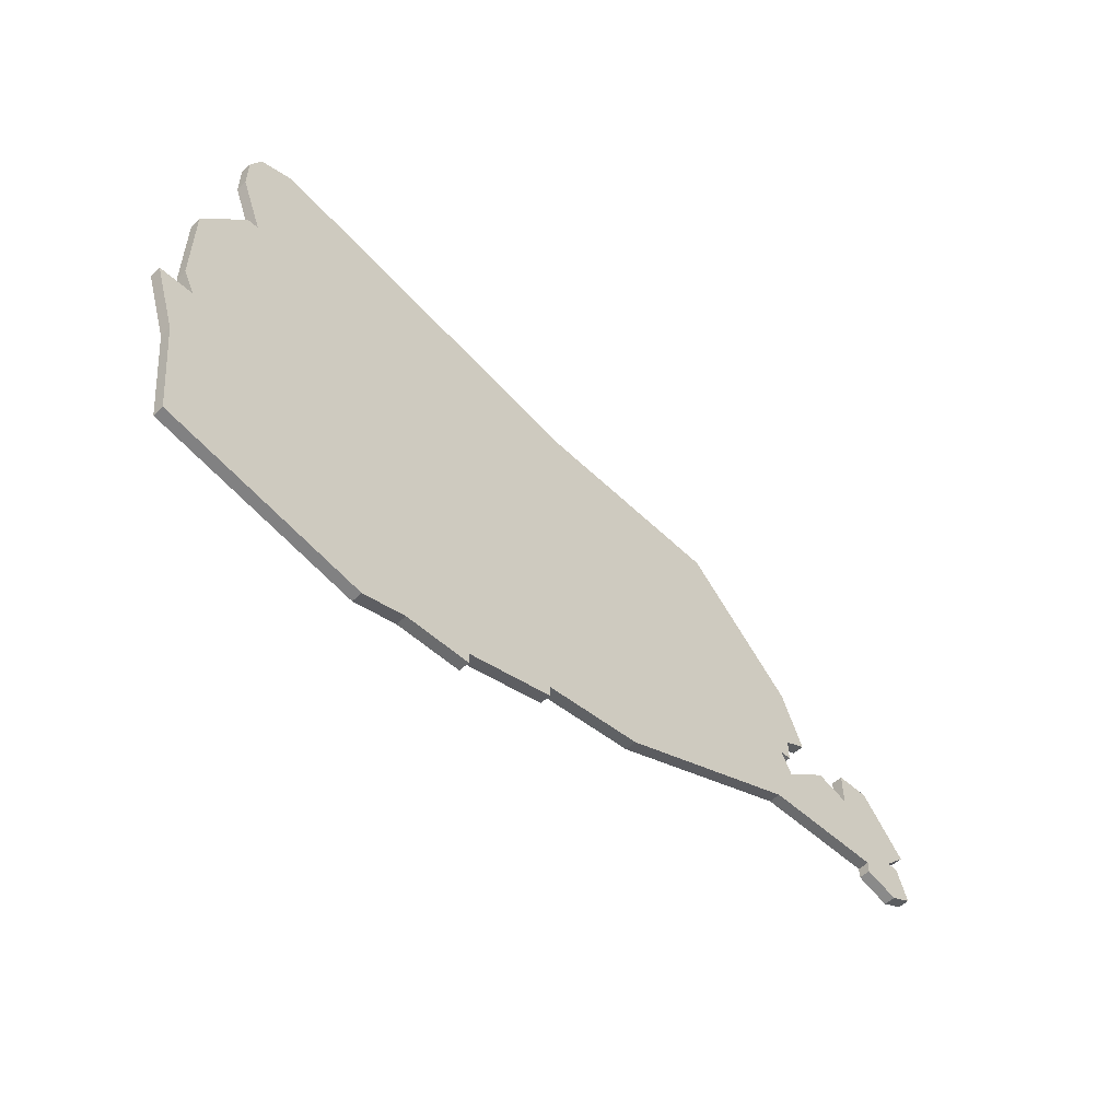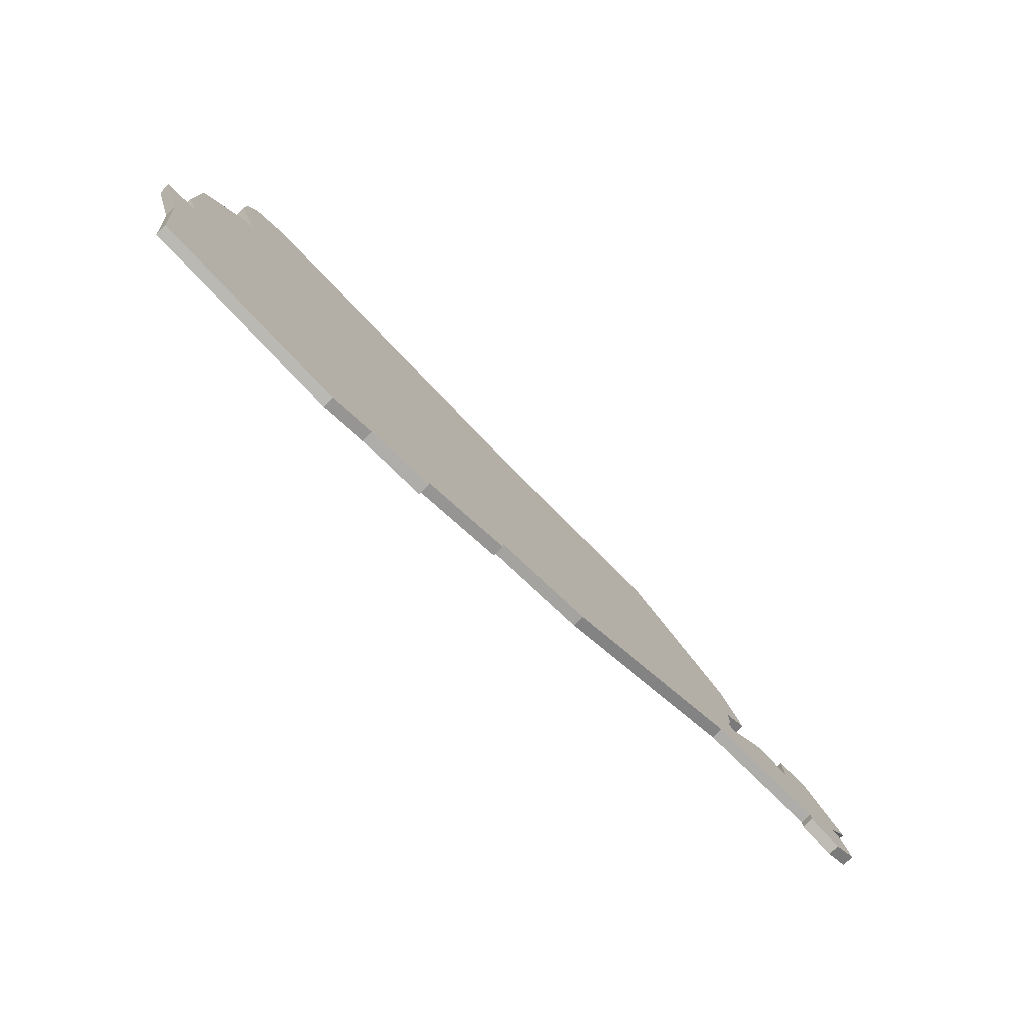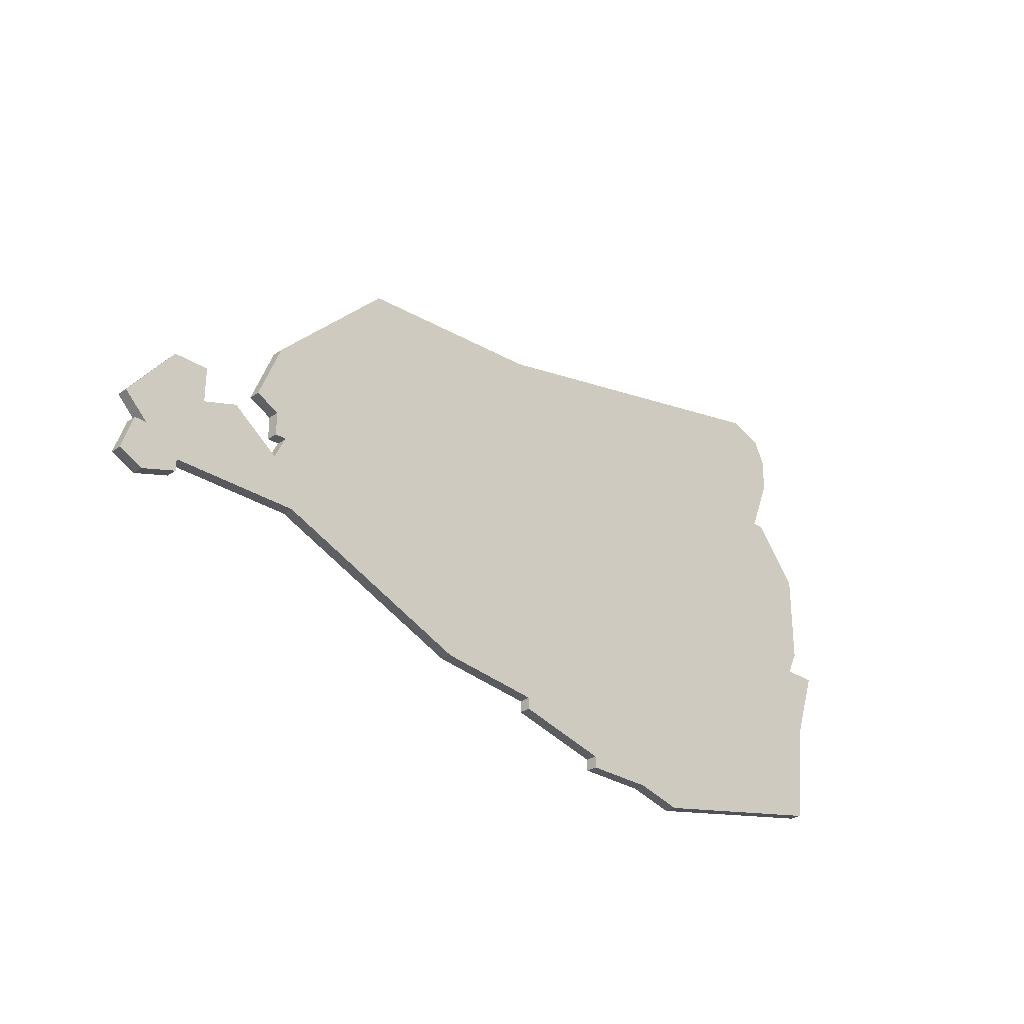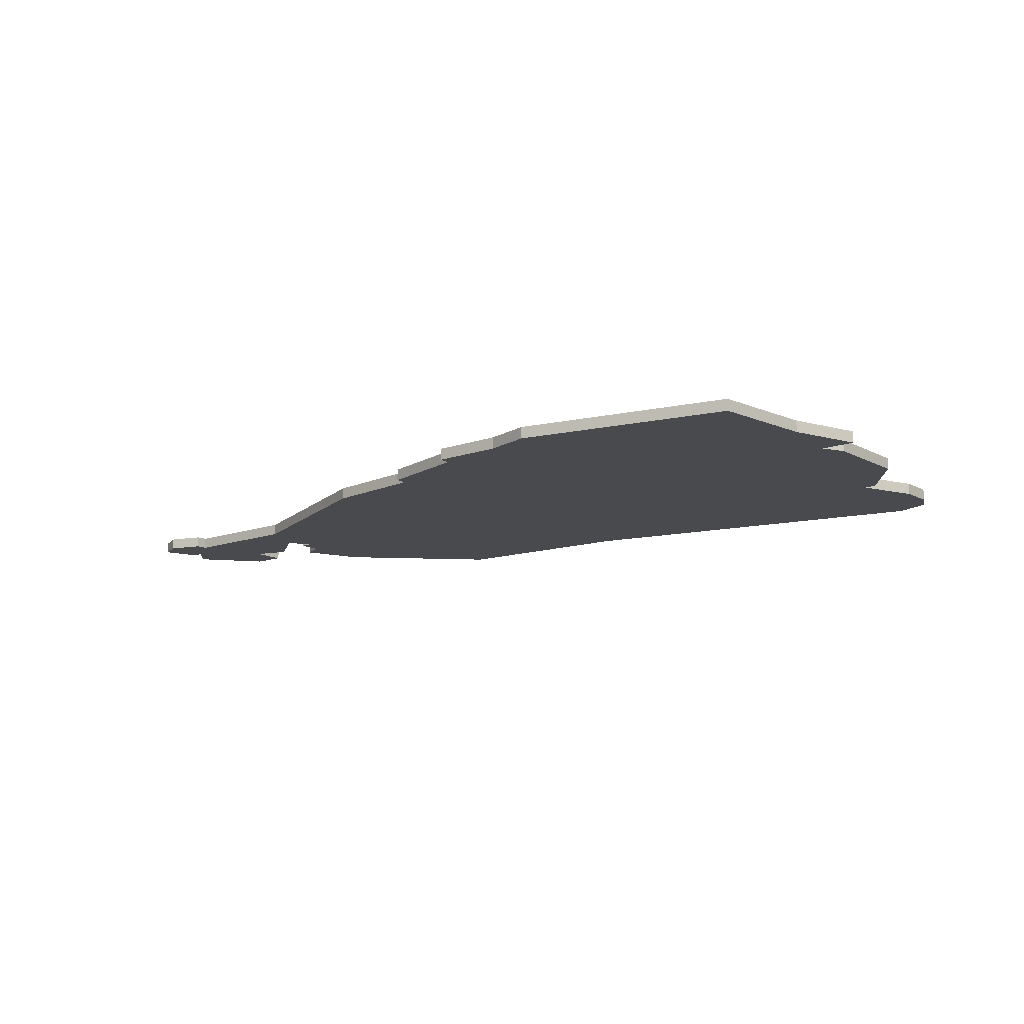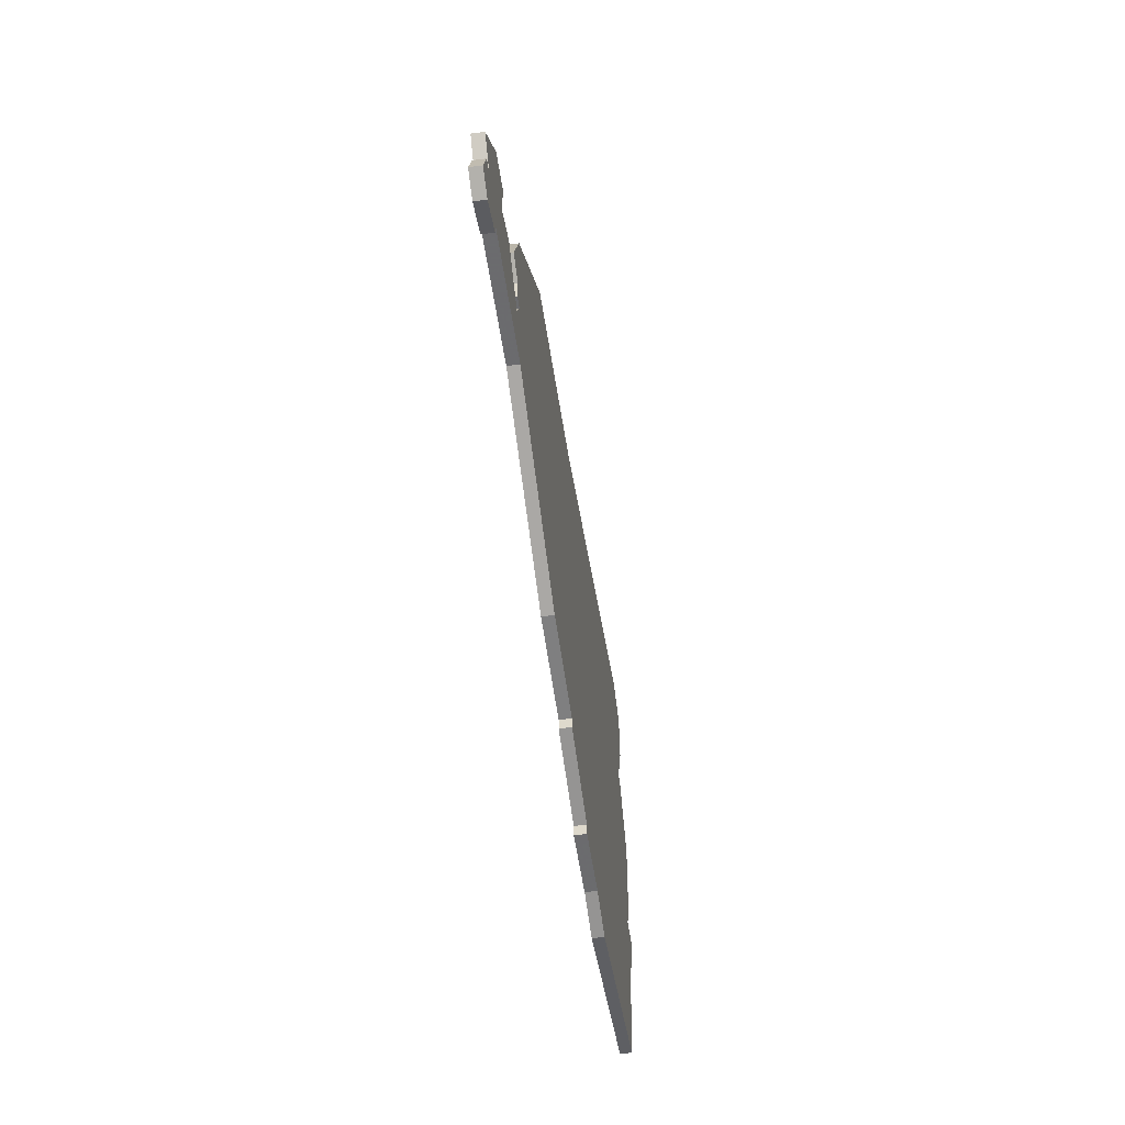
<metadata>
{"format":"obj","ext":"obj","renderer":"f3d","projection":"perspective","resolution":1024,"background":"white","views":[{"elev":-53.2,"azim":135.6,"up":"+Y"},{"elev":-77.1,"azim":135.5,"up":"+Y"},{"elev":-29.2,"azim":-44.2,"up":"+Y"},{"elev":-13.0,"azim":39.4,"up":"+Z"},{"elev":-53.5,"azim":-81.9,"up":"+Y"}]}
</metadata>
<code>
v 2866 -723 0
v 2863 -723 0
v 2859 -728 0
v 2861 -730 0
v 2860 -730 0
v 2859 -733 0
v 2861 -734 0
v 2864 -733 0
v 2864 -732 0
v 2875 -732 0
v 2892 -739 0
v 2901 -740 0
v 2901 -741 0
v 2909 -743 0
v 2909 -744 0
v 2915 -744 0
v 2919 -745 0
v 2937 -741 0
v 2938 -732 0
v 2940 -726 0
v 2937 -726 0
v 2938 -724 0
v 2938 -716 0
v 2934 -711 0
v 2933 -711 0
v 2935 -706 0
v 2935 -703 0
v 2934 -701 0
v 2931 -700 0
v 2900 -707 0
v 2883 -708 0
v 2873 -718 0
v 2871 -723 0
v 2873 -724 0
v 2873 -726 0
v 2874 -726 0
v 2873 -728 0
v 2869 -725 0
v 2866 -726 0
v 2866 -723 1
v 2863 -723 1
v 2859 -728 1
v 2861 -730 1
v 2860 -730 1
v 2859 -733 1
v 2861 -734 1
v 2864 -733 1
v 2864 -732 1
v 2875 -732 1
v 2892 -739 1
v 2901 -740 1
v 2901 -741 1
v 2909 -743 1
v 2909 -744 1
v 2915 -744 1
v 2919 -745 1
v 2937 -741 1
v 2938 -732 1
v 2940 -726 1
v 2937 -726 1
v 2938 -724 1
v 2938 -716 1
v 2934 -711 1
v 2933 -711 1
v 2935 -706 1
v 2935 -703 1
v 2934 -701 1
v 2931 -700 1
v 2900 -707 1
v 2883 -708 1
v 2873 -718 1
v 2871 -723 1
v 2873 -724 1
v 2873 -726 1
v 2874 -726 1
v 2873 -728 1
v 2869 -725 1
v 2866 -726 1
f 2 1 39
f 4 3 2
f 6 5 4
f 8 7 6
f 12 11 10
f 14 13 12
f 16 15 14
f 18 17 16
f 21 20 19
f 23 22 21
f 25 24 23
f 27 26 25
f 29 28 27
f 32 31 30
f 34 33 32
f 36 35 34
f 39 38 37
f 4 2 39
f 8 6 4
f 16 14 12
f 19 18 16
f 25 23 21
f 29 27 25
f 32 30 29
f 36 34 32
f 4 39 37
f 9 8 4
f 16 12 10
f 21 19 16
f 32 29 25
f 9 4 37
f 21 16 10
f 32 25 21
f 10 9 37
f 32 21 10
f 10 37 36
f 36 32 10
f 78 40 41
f 41 42 43
f 43 44 45
f 45 46 47
f 49 50 51
f 51 52 53
f 53 54 55
f 55 56 57
f 58 59 60
f 60 61 62
f 62 63 64
f 64 65 66
f 66 67 68
f 69 70 71
f 71 72 73
f 73 74 75
f 76 77 78
f 78 41 43
f 43 45 47
f 51 53 55
f 55 57 58
f 60 62 64
f 64 66 68
f 68 69 71
f 71 73 75
f 76 78 43
f 43 47 48
f 49 51 55
f 55 58 60
f 64 68 71
f 76 43 48
f 49 55 60
f 60 64 71
f 76 48 49
f 49 60 71
f 75 76 49
f 49 71 75
f 41 40 2
f 2 40 1
f 42 41 3
f 3 41 2
f 43 42 4
f 4 42 3
f 44 43 5
f 5 43 4
f 45 44 6
f 6 44 5
f 46 45 7
f 7 45 6
f 47 46 8
f 8 46 7
f 48 47 9
f 9 47 8
f 49 48 10
f 10 48 9
f 50 49 11
f 11 49 10
f 51 50 12
f 12 50 11
f 52 51 13
f 13 51 12
f 53 52 14
f 14 52 13
f 54 53 15
f 15 53 14
f 55 54 16
f 16 54 15
f 56 55 17
f 17 55 16
f 57 56 18
f 18 56 17
f 58 57 19
f 19 57 18
f 59 58 20
f 20 58 19
f 60 59 21
f 21 59 20
f 61 60 22
f 22 60 21
f 62 61 23
f 23 61 22
f 63 62 24
f 24 62 23
f 64 63 25
f 25 63 24
f 65 64 26
f 26 64 25
f 66 65 27
f 27 65 26
f 67 66 28
f 28 66 27
f 68 67 29
f 29 67 28
f 69 68 30
f 30 68 29
f 70 69 31
f 31 69 30
f 71 70 32
f 32 70 31
f 72 71 33
f 33 71 32
f 73 72 34
f 34 72 33
f 74 73 35
f 35 73 34
f 75 74 36
f 36 74 35
f 76 75 37
f 37 75 36
f 77 76 38
f 38 76 37
f 40 78 1
f 1 78 39
f 78 77 39
f 39 77 38

</code>
